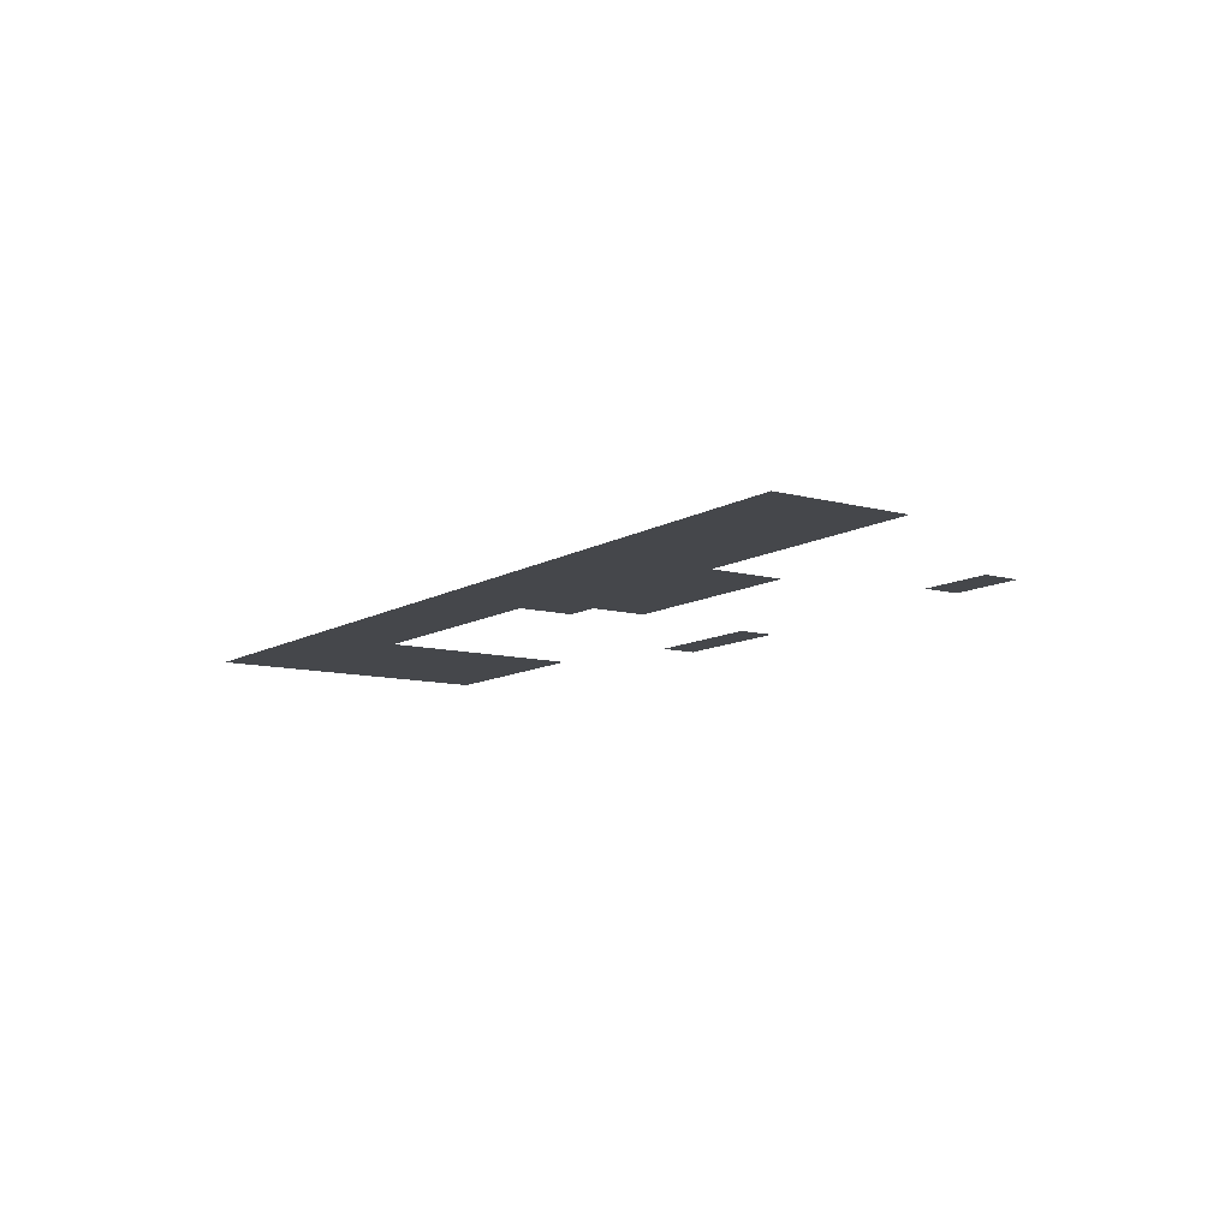
<metadata>
{"format":"obj","ext":"obj","renderer":"f3d","projection":"perspective","resolution":1024,"background":"white","views":[{"elev":-10.3,"azim":55.6,"up":"+Z"}]}
</metadata>
<code>
v -2.24 -0.32 0
v -2.56 -0.32 0
v -2.56 0 0
v -2.24 0 0
v -2.88 -0.32 0
v -2.88 0 0
v -3.2 -0.32 0
v -3.2 0 0
v -3.52 -0.32 0
v -3.52 0 0
v -8 -0.32 0
v -8.32 -0.32 0
v -8.32 0 0
v -8 0 0
v -8.64 -0.32 0
v -8.64 0 0
v -8.96 -0.32 0
v -8.96 0 0
v -9.28 -0.32 0
v -9.28 0 0
v -9.6 -0.32 0
v -9.6 0 0
v -9.92 -0.32 0
v -9.92 0 0
v -10.24 -0.32 0
v -10.24 0 0
v -2.24 -0.64 0
v -2.56 -0.64 0
v -2.88 -0.64 0
v -3.2 -0.64 0
v -3.52 -0.64 0
v -8 -0.64 0
v -8.32 -0.64 0
v -8.64 -0.64 0
v -8.96 -0.64 0
v -9.28 -0.64 0
v -9.6 -0.64 0
v -9.92 -0.64 0
v -10.24 -0.64 0
v -12.48 -1.6 0
v -12.8 -1.6 0
v -12.8 -1.28 0
v -12.48 -1.28 0
v -13.12 -1.6 0
v -13.12 -1.28 0
v -13.44 -1.6 0
v -13.44 -1.28 0
v -13.76 -1.6 0
v -13.76 -1.28 0
v -14.08 -1.6 0
v -14.08 -1.28 0
v -14.4 -1.6 0
v -14.4 -1.28 0
v -14.72 -1.6 0
v -14.72 -1.28 0
v -15.04 -1.6 0
v -15.04 -1.28 0
v -15.36 -1.6 0
v -15.36 -1.28 0
v -15.68 -1.6 0
v -15.68 -1.28 0
v -16 -1.6 0
v -16 -1.28 0
v -12.48 -1.92 0
v -12.8 -1.92 0
v -13.12 -1.92 0
v -13.44 -1.92 0
v -13.76 -1.92 0
v -14.08 -1.92 0
v -14.4 -1.92 0
v -14.72 -1.92 0
v -15.04 -1.92 0
v -15.36 -1.92 0
v -15.68 -1.92 0
v -16 -1.92 0
v -12.48 -2.24 0
v -12.8 -2.24 0
v -13.12 -2.24 0
v -13.44 -2.24 0
v -13.76 -2.24 0
v -14.08 -2.24 0
v -14.4 -2.24 0
v -14.72 -2.24 0
v -15.04 -2.24 0
v -15.36 -2.24 0
v -15.68 -2.24 0
v -16 -2.24 0
v -12.48 -2.56 0
v -12.8 -2.56 0
v -13.12 -2.56 0
v -13.44 -2.56 0
v -13.76 -2.56 0
v -14.08 -2.56 0
v -14.4 -2.56 0
v -14.72 -2.56 0
v -15.04 -2.56 0
v -15.36 -2.56 0
v -15.68 -2.56 0
v -16 -2.56 0
v -12.48 -2.88 0
v -12.8 -2.88 0
v -13.12 -2.88 0
v -13.44 -2.88 0
v -13.76 -2.88 0
v -14.08 -2.88 0
v -14.4 -2.88 0
v -14.72 -2.88 0
v -15.04 -2.88 0
v -15.36 -2.88 0
v -15.68 -2.88 0
v -16 -2.88 0
v -4.16 -3.2 0
v -4.48 -3.2 0
v -4.48 -2.88 0
v -4.16 -2.88 0
v -4.8 -3.2 0
v -4.8 -2.88 0
v -5.12 -3.2 0
v -5.12 -2.88 0
v -5.44 -3.2 0
v -5.44 -2.88 0
v -5.76 -3.2 0
v -5.76 -2.88 0
v -6.08 -3.2 0
v -6.08 -2.88 0
v -6.4 -3.2 0
v -6.4 -2.88 0
v -6.72 -3.2 0
v -6.72 -2.88 0
v -7.04 -3.2 0
v -7.04 -2.88 0
v -7.36 -3.2 0
v -7.36 -2.88 0
v -7.68 -3.2 0
v -7.68 -2.88 0
v -12.48 -3.2 0
v -12.8 -3.2 0
v -13.12 -3.2 0
v -13.44 -3.2 0
v -13.76 -3.2 0
v -14.08 -3.2 0
v -14.4 -3.2 0
v -14.72 -3.2 0
v -15.04 -3.2 0
v -15.36 -3.2 0
v -15.68 -3.2 0
v -16 -3.2 0
v -4.16 -3.52 0
v -4.48 -3.52 0
v -4.8 -3.52 0
v -5.12 -3.52 0
v -5.44 -3.52 0
v -5.76 -3.52 0
v -6.08 -3.52 0
v -6.4 -3.52 0
v -6.72 -3.52 0
v -7.04 -3.52 0
v -7.36 -3.52 0
v -7.68 -3.52 0
v -12.48 -3.52 0
v -12.8 -3.52 0
v -13.12 -3.52 0
v -13.44 -3.52 0
v -13.76 -3.52 0
v -14.08 -3.52 0
v -14.4 -3.52 0
v -14.72 -3.52 0
v -15.04 -3.52 0
v -15.36 -3.52 0
v -15.68 -3.52 0
v -16 -3.52 0
v -4.16 -3.84 0
v -4.48 -3.84 0
v -4.8 -3.84 0
v -5.12 -3.84 0
v -5.44 -3.84 0
v -5.76 -3.84 0
v -6.08 -3.84 0
v -6.4 -3.84 0
v -6.72 -3.84 0
v -7.04 -3.84 0
v -7.36 -3.84 0
v -7.68 -3.84 0
v -12.48 -3.84 0
v -12.8 -3.84 0
v -13.12 -3.84 0
v -13.44 -3.84 0
v -13.76 -3.84 0
v -14.08 -3.84 0
v -14.4 -3.84 0
v -14.72 -3.84 0
v -15.04 -3.84 0
v -15.36 -3.84 0
v -15.68 -3.84 0
v -16 -3.84 0
v -4.16 -4.16 0
v -4.48 -4.16 0
v -4.8 -4.16 0
v -5.12 -4.16 0
v -5.44 -4.16 0
v -5.76 -4.16 0
v -6.08 -4.16 0
v -6.4 -4.16 0
v -6.72 -4.16 0
v -7.04 -4.16 0
v -7.36 -4.16 0
v -7.68 -4.16 0
v -8 -4.16 0
v -8 -3.84 0
v -8.32 -4.16 0
v -8.32 -3.84 0
v -12.48 -4.16 0
v -12.8 -4.16 0
v -13.12 -4.16 0
v -13.44 -4.16 0
v -13.76 -4.16 0
v -14.08 -4.16 0
v -14.4 -4.16 0
v -14.72 -4.16 0
v -15.04 -4.16 0
v -15.36 -4.16 0
v -15.68 -4.16 0
v -16 -4.16 0
v 0 -4.48 0
v -0.32 -4.48 0
v -0.32 -4.16 0
v 0 -4.16 0
v -0.64 -4.48 0
v -0.64 -4.16 0
v -0.96 -4.48 0
v -0.96 -4.16 0
v -1.28 -4.48 0
v -1.28 -4.16 0
v -1.6 -4.48 0
v -1.6 -4.16 0
v -1.92 -4.48 0
v -1.92 -4.16 0
v -2.24 -4.48 0
v -2.24 -4.16 0
v -2.56 -4.48 0
v -2.56 -4.16 0
v -2.88 -4.48 0
v -2.88 -4.16 0
v -3.2 -4.48 0
v -3.2 -4.16 0
v -3.52 -4.48 0
v -3.52 -4.16 0
v -3.84 -4.48 0
v -3.84 -4.16 0
v -4.16 -4.48 0
v -4.48 -4.48 0
v -4.8 -4.48 0
v -5.12 -4.48 0
v -5.44 -4.48 0
v -5.76 -4.48 0
v -6.08 -4.48 0
v -6.4 -4.48 0
v -6.72 -4.48 0
v -7.04 -4.48 0
v -7.36 -4.48 0
v -7.68 -4.48 0
v -8 -4.48 0
v -8.32 -4.48 0
v -12.48 -4.48 0
v -12.8 -4.48 0
v -13.12 -4.48 0
v -13.44 -4.48 0
v -13.76 -4.48 0
v -14.08 -4.48 0
v -14.4 -4.48 0
v -14.72 -4.48 0
v -15.04 -4.48 0
v -15.36 -4.48 0
v -15.68 -4.48 0
v -16 -4.48 0
v 0 -4.8 0
v -0.32 -4.8 0
v -0.64 -4.8 0
v -0.96 -4.8 0
v -1.28 -4.8 0
v -1.6 -4.8 0
v -1.92 -4.8 0
v -2.24 -4.8 0
v -2.56 -4.8 0
v -2.88 -4.8 0
v -3.2 -4.8 0
v -3.52 -4.8 0
v -3.84 -4.8 0
v -4.16 -4.8 0
v -4.48 -4.8 0
v -4.8 -4.8 0
v -5.12 -4.8 0
v -5.44 -4.8 0
v -5.76 -4.8 0
v -6.08 -4.8 0
v -6.4 -4.8 0
v -6.72 -4.8 0
v -7.04 -4.8 0
v -7.36 -4.8 0
v -7.68 -4.8 0
v -8 -4.8 0
v -8.32 -4.8 0
v -12.48 -4.8 0
v -12.8 -4.8 0
v -13.12 -4.8 0
v -13.44 -4.8 0
v -13.76 -4.8 0
v -14.08 -4.8 0
v -14.4 -4.8 0
v -14.72 -4.8 0
v -15.04 -4.8 0
v -15.36 -4.8 0
v -15.68 -4.8 0
v -16 -4.8 0
v 0 -5.12 0
v -0.32 -5.12 0
v -0.64 -5.12 0
v -0.96 -5.12 0
v -1.28 -5.12 0
v -1.6 -5.12 0
v -1.92 -5.12 0
v -2.24 -5.12 0
v -2.56 -5.12 0
v -2.88 -5.12 0
v -3.2 -5.12 0
v -3.52 -5.12 0
v -3.84 -5.12 0
v -4.16 -5.12 0
v -4.48 -5.12 0
v -4.8 -5.12 0
v -5.12 -5.12 0
v -5.44 -5.12 0
v -5.76 -5.12 0
v -6.08 -5.12 0
v -6.4 -5.12 0
v -6.72 -5.12 0
v -7.04 -5.12 0
v -7.36 -5.12 0
v -7.68 -5.12 0
v -8 -5.12 0
v -8.32 -5.12 0
v -8.64 -5.12 0
v -8.64 -4.8 0
v -8.96 -5.12 0
v -8.96 -4.8 0
v -9.28 -5.12 0
v -9.28 -4.8 0
v -9.6 -5.12 0
v -9.6 -4.8 0
v -9.92 -5.12 0
v -9.92 -4.8 0
v -10.24 -5.12 0
v -10.24 -4.8 0
v -10.56 -5.12 0
v -10.56 -4.8 0
v -10.88 -5.12 0
v -10.88 -4.8 0
v -11.2 -5.12 0
v -11.2 -4.8 0
v -11.52 -5.12 0
v -11.52 -4.8 0
v -11.84 -5.12 0
v -11.84 -4.8 0
v -12.16 -5.12 0
v -12.16 -4.8 0
v -12.48 -5.12 0
v -12.8 -5.12 0
v -13.12 -5.12 0
v -13.44 -5.12 0
v -13.76 -5.12 0
v -14.08 -5.12 0
v -14.4 -5.12 0
v -14.72 -5.12 0
v -15.04 -5.12 0
v -15.36 -5.12 0
v -15.68 -5.12 0
v -16 -5.12 0
v 0 -5.44 0
v -0.32 -5.44 0
v -0.64 -5.44 0
v -0.96 -5.44 0
v -1.28 -5.44 0
v -1.6 -5.44 0
v -1.92 -5.44 0
v -2.24 -5.44 0
v -2.56 -5.44 0
v -2.88 -5.44 0
v -3.2 -5.44 0
v -3.52 -5.44 0
v -3.84 -5.44 0
v -4.16 -5.44 0
v -4.48 -5.44 0
v -4.8 -5.44 0
v -5.12 -5.44 0
v -5.44 -5.44 0
v -5.76 -5.44 0
v -6.08 -5.44 0
v -6.4 -5.44 0
v -6.72 -5.44 0
v -7.04 -5.44 0
v -7.36 -5.44 0
v -7.68 -5.44 0
v -8 -5.44 0
v -8.32 -5.44 0
v -8.64 -5.44 0
v -8.96 -5.44 0
v -9.28 -5.44 0
v -9.6 -5.44 0
v -9.92 -5.44 0
v -10.24 -5.44 0
v -10.56 -5.44 0
v -10.88 -5.44 0
v -11.2 -5.44 0
v -11.52 -5.44 0
v -11.84 -5.44 0
v -12.16 -5.44 0
v -12.48 -5.44 0
v -12.8 -5.44 0
v -13.12 -5.44 0
v -13.44 -5.44 0
v -13.76 -5.44 0
v -14.08 -5.44 0
v -14.4 -5.44 0
v -14.72 -5.44 0
v -15.04 -5.44 0
v -15.36 -5.44 0
v -15.68 -5.44 0
v -16 -5.44 0
v 0 -5.76 0
v -0.32 -5.76 0
v -0.64 -5.76 0
v -0.96 -5.76 0
v -1.28 -5.76 0
v -1.6 -5.76 0
v -1.92 -5.76 0
v -2.24 -5.76 0
v -2.56 -5.76 0
v -2.88 -5.76 0
v -3.2 -5.76 0
v -3.52 -5.76 0
v -3.84 -5.76 0
v -4.16 -5.76 0
v -4.48 -5.76 0
v -4.8 -5.76 0
v -5.12 -5.76 0
v -5.44 -5.76 0
v -5.76 -5.76 0
v -6.08 -5.76 0
v -6.4 -5.76 0
v -6.72 -5.76 0
v -7.04 -5.76 0
v -7.36 -5.76 0
v -7.68 -5.76 0
v -8 -5.76 0
v -8.32 -5.76 0
v -8.64 -5.76 0
v -8.96 -5.76 0
v -9.28 -5.76 0
v -9.6 -5.76 0
v -9.92 -5.76 0
v -10.24 -5.76 0
v -10.56 -5.76 0
v -10.88 -5.76 0
v -11.2 -5.76 0
v -11.52 -5.76 0
v -11.84 -5.76 0
v -12.16 -5.76 0
v -12.48 -5.76 0
v -12.8 -5.76 0
v -13.12 -5.76 0
v -13.44 -5.76 0
v -13.76 -5.76 0
v -14.08 -5.76 0
v -14.4 -5.76 0
v -14.72 -5.76 0
v -15.04 -5.76 0
v -15.36 -5.76 0
v -15.68 -5.76 0
v -16 -5.76 0
v 0 -6.08 0
v -0.32 -6.08 0
v -0.64 -6.08 0
v -0.96 -6.08 0
v -1.28 -6.08 0
v -1.6 -6.08 0
v -1.92 -6.08 0
v -2.24 -6.08 0
v -2.56 -6.08 0
v -2.88 -6.08 0
v -3.2 -6.08 0
v -3.52 -6.08 0
v -3.84 -6.08 0
v -4.16 -6.08 0
v -4.48 -6.08 0
v -4.8 -6.08 0
v -5.12 -6.08 0
v -5.44 -6.08 0
v -5.76 -6.08 0
v -6.08 -6.08 0
v -6.4 -6.08 0
v -6.72 -6.08 0
v -7.04 -6.08 0
v -7.36 -6.08 0
v -7.68 -6.08 0
v -8 -6.08 0
v -8.32 -6.08 0
v -8.64 -6.08 0
v -8.96 -6.08 0
v -9.28 -6.08 0
v -9.6 -6.08 0
v -9.92 -6.08 0
v -10.24 -6.08 0
v -10.56 -6.08 0
v -10.88 -6.08 0
v -11.2 -6.08 0
v -11.52 -6.08 0
v -11.84 -6.08 0
v -12.16 -6.08 0
v -12.48 -6.08 0
v -12.8 -6.08 0
v -13.12 -6.08 0
v -13.44 -6.08 0
v -13.76 -6.08 0
v -14.08 -6.08 0
v -14.4 -6.08 0
v -14.72 -6.08 0
v -15.04 -6.08 0
v -15.36 -6.08 0
v -15.68 -6.08 0
v -16 -6.08 0
v 0 -6.4 0
v -0.32 -6.4 0
v -0.64 -6.4 0
v -0.96 -6.4 0
v -1.28 -6.4 0
v -1.6 -6.4 0
v -1.92 -6.4 0
v -2.24 -6.4 0
v -2.56 -6.4 0
v -2.88 -6.4 0
v -3.2 -6.4 0
v -3.52 -6.4 0
v -3.84 -6.4 0
v -4.16 -6.4 0
v -4.48 -6.4 0
v -4.8 -6.4 0
v -5.12 -6.4 0
v -5.44 -6.4 0
v -5.76 -6.4 0
v -6.08 -6.4 0
v -6.4 -6.4 0
v -6.72 -6.4 0
v -7.04 -6.4 0
v -7.36 -6.4 0
v -7.68 -6.4 0
v -8 -6.4 0
v -8.32 -6.4 0
v -8.64 -6.4 0
v -8.96 -6.4 0
v -9.28 -6.4 0
v -9.6 -6.4 0
v -9.92 -6.4 0
v -10.24 -6.4 0
v -10.56 -6.4 0
v -10.88 -6.4 0
v -11.2 -6.4 0
v -11.52 -6.4 0
v -11.84 -6.4 0
v -12.16 -6.4 0
v -12.48 -6.4 0
v -12.8 -6.4 0
v -13.12 -6.4 0
v -13.44 -6.4 0
v -13.76 -6.4 0
v -14.08 -6.4 0
v -14.4 -6.4 0
v -14.72 -6.4 0
v -15.04 -6.4 0
v -15.36 -6.4 0
v -15.68 -6.4 0
v -16 -6.4 0
g mesh_0001
f 1 2 3 4
f 2 5 6 3
f 5 7 8 6
f 7 9 10 8
f 11 12 13 14
f 12 15 16 13
f 15 17 18 16
f 17 19 20 18
f 19 21 22 20
f 21 23 24 22
f 23 25 26 24
f 27 28 2 1
f 28 29 5 2
f 29 30 7 5
f 30 31 9 7
f 32 33 12 11
f 33 34 15 12
f 34 35 17 15
f 35 36 19 17
f 36 37 21 19
f 37 38 23 21
f 38 39 25 23
f 40 41 42 43
f 41 44 45 42
f 44 46 47 45
f 46 48 49 47
f 48 50 51 49
f 50 52 53 51
f 52 54 55 53
f 54 56 57 55
f 56 58 59 57
f 58 60 61 59
f 60 62 63 61
f 64 65 41 40
f 65 66 44 41
f 66 67 46 44
f 67 68 48 46
f 68 69 50 48
f 69 70 52 50
f 70 71 54 52
f 71 72 56 54
f 72 73 58 56
f 73 74 60 58
f 74 75 62 60
f 76 77 65 64
f 77 78 66 65
f 78 79 67 66
f 79 80 68 67
f 80 81 69 68
f 81 82 70 69
f 82 83 71 70
f 83 84 72 71
f 84 85 73 72
f 85 86 74 73
f 86 87 75 74
f 88 89 77 76
f 89 90 78 77
f 90 91 79 78
f 91 92 80 79
f 92 93 81 80
f 93 94 82 81
f 94 95 83 82
f 95 96 84 83
f 96 97 85 84
f 97 98 86 85
f 98 99 87 86
f 100 101 89 88
f 101 102 90 89
f 102 103 91 90
f 103 104 92 91
f 104 105 93 92
f 105 106 94 93
f 106 107 95 94
f 107 108 96 95
f 108 109 97 96
f 109 110 98 97
f 110 111 99 98
f 112 113 114 115
f 113 116 117 114
f 116 118 119 117
f 118 120 121 119
f 120 122 123 121
f 122 124 125 123
f 124 126 127 125
f 126 128 129 127
f 128 130 131 129
f 130 132 133 131
f 132 134 135 133
f 136 137 101 100
f 137 138 102 101
f 138 139 103 102
f 139 140 104 103
f 140 141 105 104
f 141 142 106 105
f 142 143 107 106
f 143 144 108 107
f 144 145 109 108
f 145 146 110 109
f 146 147 111 110
f 148 149 113 112
f 149 150 116 113
f 150 151 118 116
f 151 152 120 118
f 152 153 122 120
f 153 154 124 122
f 154 155 126 124
f 155 156 128 126
f 156 157 130 128
f 157 158 132 130
f 158 159 134 132
f 160 161 137 136
f 161 162 138 137
f 162 163 139 138
f 163 164 140 139
f 164 165 141 140
f 165 166 142 141
f 166 167 143 142
f 167 168 144 143
f 168 169 145 144
f 169 170 146 145
f 170 171 147 146
f 172 173 149 148
f 173 174 150 149
f 174 175 151 150
f 175 176 152 151
f 176 177 153 152
f 177 178 154 153
f 178 179 155 154
f 179 180 156 155
f 180 181 157 156
f 181 182 158 157
f 182 183 159 158
f 184 185 161 160
f 185 186 162 161
f 186 187 163 162
f 187 188 164 163
f 188 189 165 164
f 189 190 166 165
f 190 191 167 166
f 191 192 168 167
f 192 193 169 168
f 193 194 170 169
f 194 195 171 170
f 196 197 173 172
f 197 198 174 173
f 198 199 175 174
f 199 200 176 175
f 200 201 177 176
f 201 202 178 177
f 202 203 179 178
f 203 204 180 179
f 204 205 181 180
f 205 206 182 181
f 206 207 183 182
f 207 208 209 183
f 208 210 211 209
f 212 213 185 184
f 213 214 186 185
f 214 215 187 186
f 215 216 188 187
f 216 217 189 188
f 217 218 190 189
f 218 219 191 190
f 219 220 192 191
f 220 221 193 192
f 221 222 194 193
f 222 223 195 194
f 224 225 226 227
f 225 228 229 226
f 228 230 231 229
f 230 232 233 231
f 232 234 235 233
f 234 236 237 235
f 236 238 239 237
f 238 240 241 239
f 240 242 243 241
f 242 244 245 243
f 244 246 247 245
f 246 248 249 247
f 248 250 196 249
f 250 251 197 196
f 251 252 198 197
f 252 253 199 198
f 253 254 200 199
f 254 255 201 200
f 255 256 202 201
f 256 257 203 202
f 257 258 204 203
f 258 259 205 204
f 259 260 206 205
f 260 261 207 206
f 261 262 208 207
f 262 263 210 208
f 264 265 213 212
f 265 266 214 213
f 266 267 215 214
f 267 268 216 215
f 268 269 217 216
f 269 270 218 217
f 270 271 219 218
f 271 272 220 219
f 272 273 221 220
f 273 274 222 221
f 274 275 223 222
f 276 277 225 224
f 277 278 228 225
f 278 279 230 228
f 279 280 232 230
f 280 281 234 232
f 281 282 236 234
f 282 283 238 236
f 283 284 240 238
f 284 285 242 240
f 285 286 244 242
f 286 287 246 244
f 287 288 248 246
f 288 289 250 248
f 289 290 251 250
f 290 291 252 251
f 291 292 253 252
f 292 293 254 253
f 293 294 255 254
f 294 295 256 255
f 295 296 257 256
f 296 297 258 257
f 297 298 259 258
f 298 299 260 259
f 299 300 261 260
f 300 301 262 261
f 301 302 263 262
f 303 304 265 264
f 304 305 266 265
f 305 306 267 266
f 306 307 268 267
f 307 308 269 268
f 308 309 270 269
f 309 310 271 270
f 310 311 272 271
f 311 312 273 272
f 312 313 274 273
f 313 314 275 274
f 315 316 277 276
f 316 317 278 277
f 317 318 279 278
f 318 319 280 279
f 319 320 281 280
f 320 321 282 281
f 321 322 283 282
f 322 323 284 283
f 323 324 285 284
f 324 325 286 285
f 325 326 287 286
f 326 327 288 287
f 327 328 289 288
f 328 329 290 289
f 329 330 291 290
f 330 331 292 291
f 331 332 293 292
f 332 333 294 293
f 333 334 295 294
f 334 335 296 295
f 335 336 297 296
f 336 337 298 297
f 337 338 299 298
f 338 339 300 299
f 339 340 301 300
f 340 341 302 301
f 341 342 343 302
f 342 344 345 343
f 344 346 347 345
f 346 348 349 347
f 348 350 351 349
f 350 352 353 351
f 352 354 355 353
f 354 356 357 355
f 356 358 359 357
f 358 360 361 359
f 360 362 363 361
f 362 364 365 363
f 364 366 303 365
f 366 367 304 303
f 367 368 305 304
f 368 369 306 305
f 369 370 307 306
f 370 371 308 307
f 371 372 309 308
f 372 373 310 309
f 373 374 311 310
f 374 375 312 311
f 375 376 313 312
f 376 377 314 313
f 378 379 316 315
f 379 380 317 316
f 380 381 318 317
f 381 382 319 318
f 382 383 320 319
f 383 384 321 320
f 384 385 322 321
f 385 386 323 322
f 386 387 324 323
f 387 388 325 324
f 388 389 326 325
f 389 390 327 326
f 390 391 328 327
f 391 392 329 328
f 392 393 330 329
f 393 394 331 330
f 394 395 332 331
f 395 396 333 332
f 396 397 334 333
f 397 398 335 334
f 398 399 336 335
f 399 400 337 336
f 400 401 338 337
f 401 402 339 338
f 402 403 340 339
f 403 404 341 340
f 404 405 342 341
f 405 406 344 342
f 406 407 346 344
f 407 408 348 346
f 408 409 350 348
f 409 410 352 350
f 410 411 354 352
f 411 412 356 354
f 412 413 358 356
f 413 414 360 358
f 414 415 362 360
f 415 416 364 362
f 416 417 366 364
f 417 418 367 366
f 418 419 368 367
f 419 420 369 368
f 420 421 370 369
f 421 422 371 370
f 422 423 372 371
f 423 424 373 372
f 424 425 374 373
f 425 426 375 374
f 426 427 376 375
f 427 428 377 376
f 429 430 379 378
f 430 431 380 379
f 431 432 381 380
f 432 433 382 381
f 433 434 383 382
f 434 435 384 383
f 435 436 385 384
f 436 437 386 385
f 437 438 387 386
f 438 439 388 387
f 439 440 389 388
f 440 441 390 389
f 441 442 391 390
f 442 443 392 391
f 443 444 393 392
f 444 445 394 393
f 445 446 395 394
f 446 447 396 395
f 447 448 397 396
f 448 449 398 397
f 449 450 399 398
f 450 451 400 399
f 451 452 401 400
f 452 453 402 401
f 453 454 403 402
f 454 455 404 403
f 455 456 405 404
f 456 457 406 405
f 457 458 407 406
f 458 459 408 407
f 459 460 409 408
f 460 461 410 409
f 461 462 411 410
f 462 463 412 411
f 463 464 413 412
f 464 465 414 413
f 465 466 415 414
f 466 467 416 415
f 467 468 417 416
f 468 469 418 417
f 469 470 419 418
f 470 471 420 419
f 471 472 421 420
f 472 473 422 421
f 473 474 423 422
f 474 475 424 423
f 475 476 425 424
f 476 477 426 425
f 477 478 427 426
f 478 479 428 427
f 480 481 430 429
f 481 482 431 430
f 482 483 432 431
f 483 484 433 432
f 484 485 434 433
f 485 486 435 434
f 486 487 436 435
f 487 488 437 436
f 488 489 438 437
f 489 490 439 438
f 490 491 440 439
f 491 492 441 440
f 492 493 442 441
f 493 494 443 442
f 494 495 444 443
f 495 496 445 444
f 496 497 446 445
f 497 498 447 446
f 498 499 448 447
f 499 500 449 448
f 500 501 450 449
f 501 502 451 450
f 502 503 452 451
f 503 504 453 452
f 504 505 454 453
f 505 506 455 454
f 506 507 456 455
f 507 508 457 456
f 508 509 458 457
f 509 510 459 458
f 510 511 460 459
f 511 512 461 460
f 512 513 462 461
f 513 514 463 462
f 514 515 464 463
f 515 516 465 464
f 516 517 466 465
f 517 518 467 466
f 518 519 468 467
f 519 520 469 468
f 520 521 470 469
f 521 522 471 470
f 522 523 472 471
f 523 524 473 472
f 524 525 474 473
f 525 526 475 474
f 526 527 476 475
f 527 528 477 476
f 528 529 478 477
f 529 530 479 478
f 531 532 481 480
f 532 533 482 481
f 533 534 483 482
f 534 535 484 483
f 535 536 485 484
f 536 537 486 485
f 537 538 487 486
f 538 539 488 487
f 539 540 489 488
f 540 541 490 489
f 541 542 491 490
f 542 543 492 491
f 543 544 493 492
f 544 545 494 493
f 545 546 495 494
f 546 547 496 495
f 547 548 497 496
f 548 549 498 497
f 549 550 499 498
f 550 551 500 499
f 551 552 501 500
f 552 553 502 501
f 553 554 503 502
f 554 555 504 503
f 555 556 505 504
f 556 557 506 505
f 557 558 507 506
f 558 559 508 507
f 559 560 509 508
f 560 561 510 509
f 561 562 511 510
f 562 563 512 511
f 563 564 513 512
f 564 565 514 513
f 565 566 515 514
f 566 567 516 515
f 567 568 517 516
f 568 569 518 517
f 569 570 519 518
f 570 571 520 519
f 571 572 521 520
f 572 573 522 521
f 573 574 523 522
f 574 575 524 523
f 575 576 525 524
f 576 577 526 525
f 577 578 527 526
f 578 579 528 527
f 579 580 529 528
f 580 581 530 529

</code>
